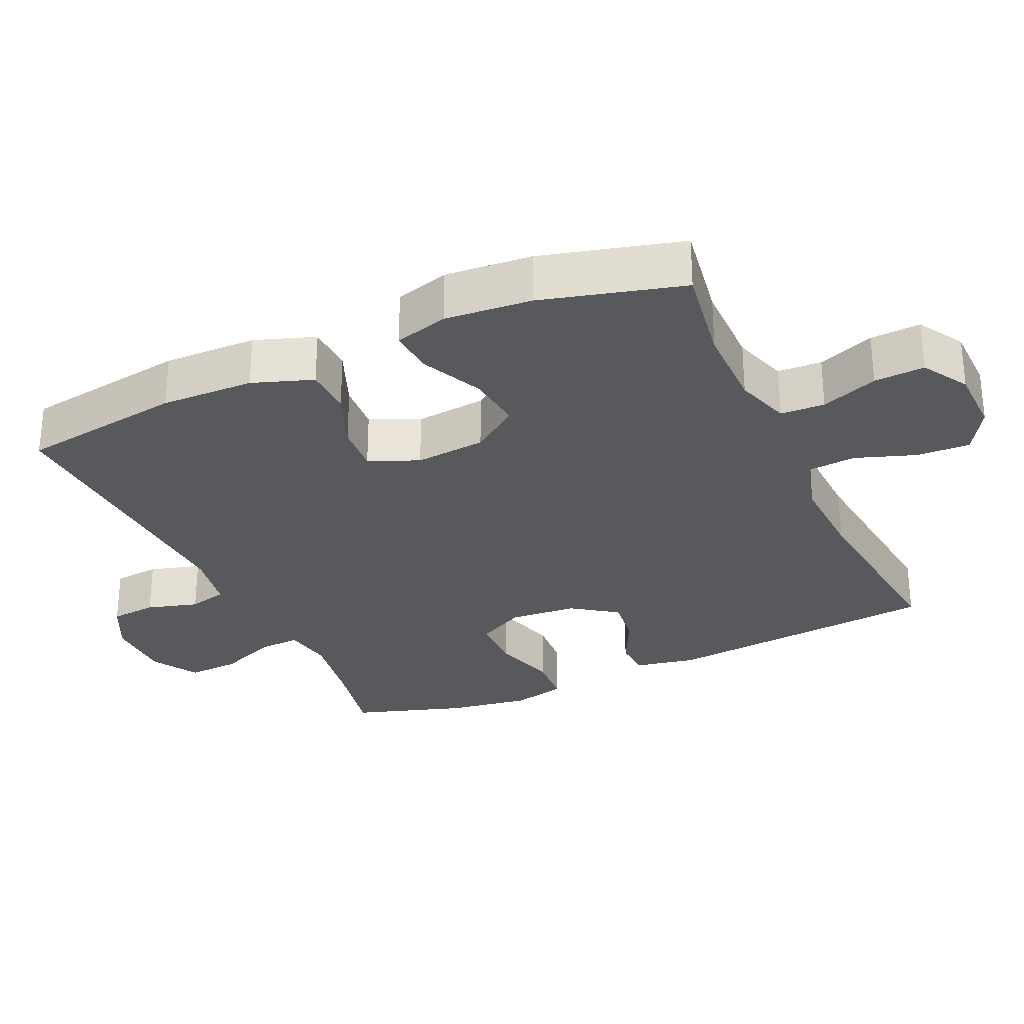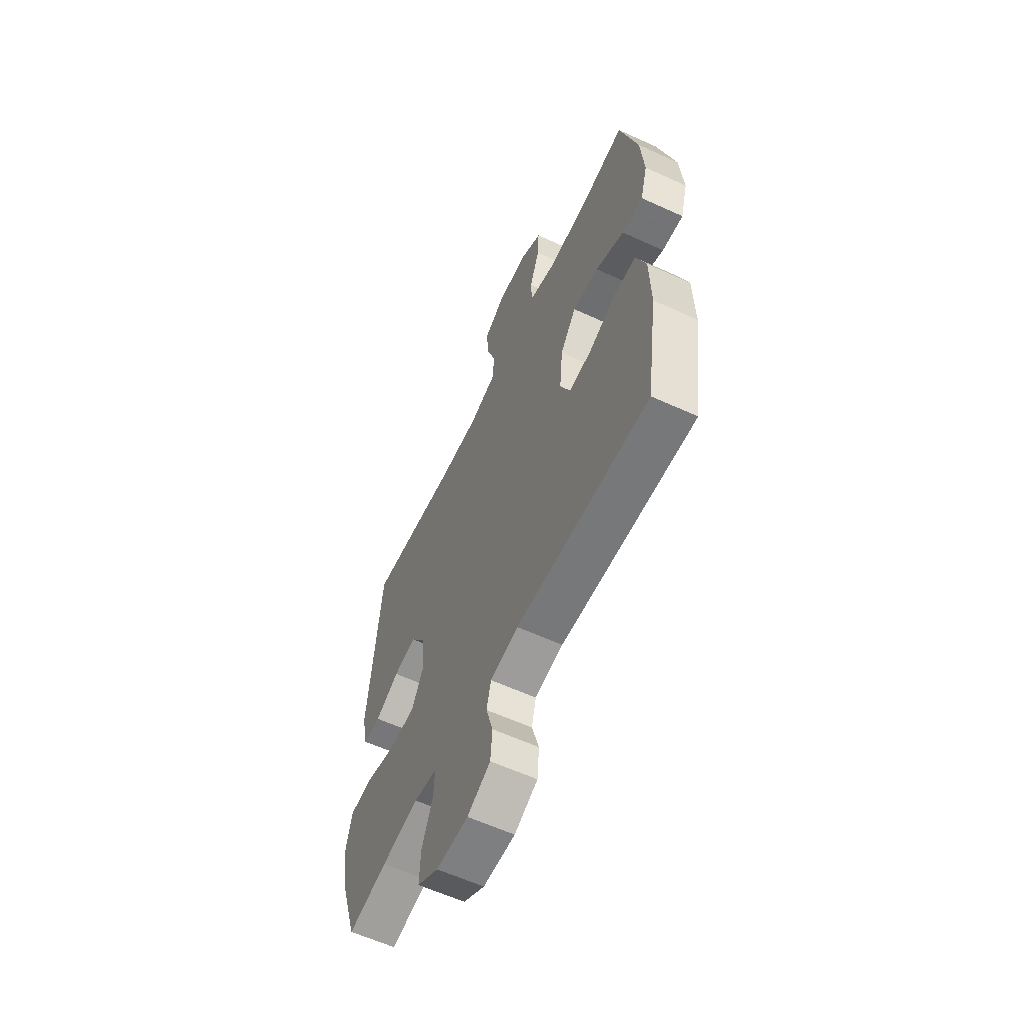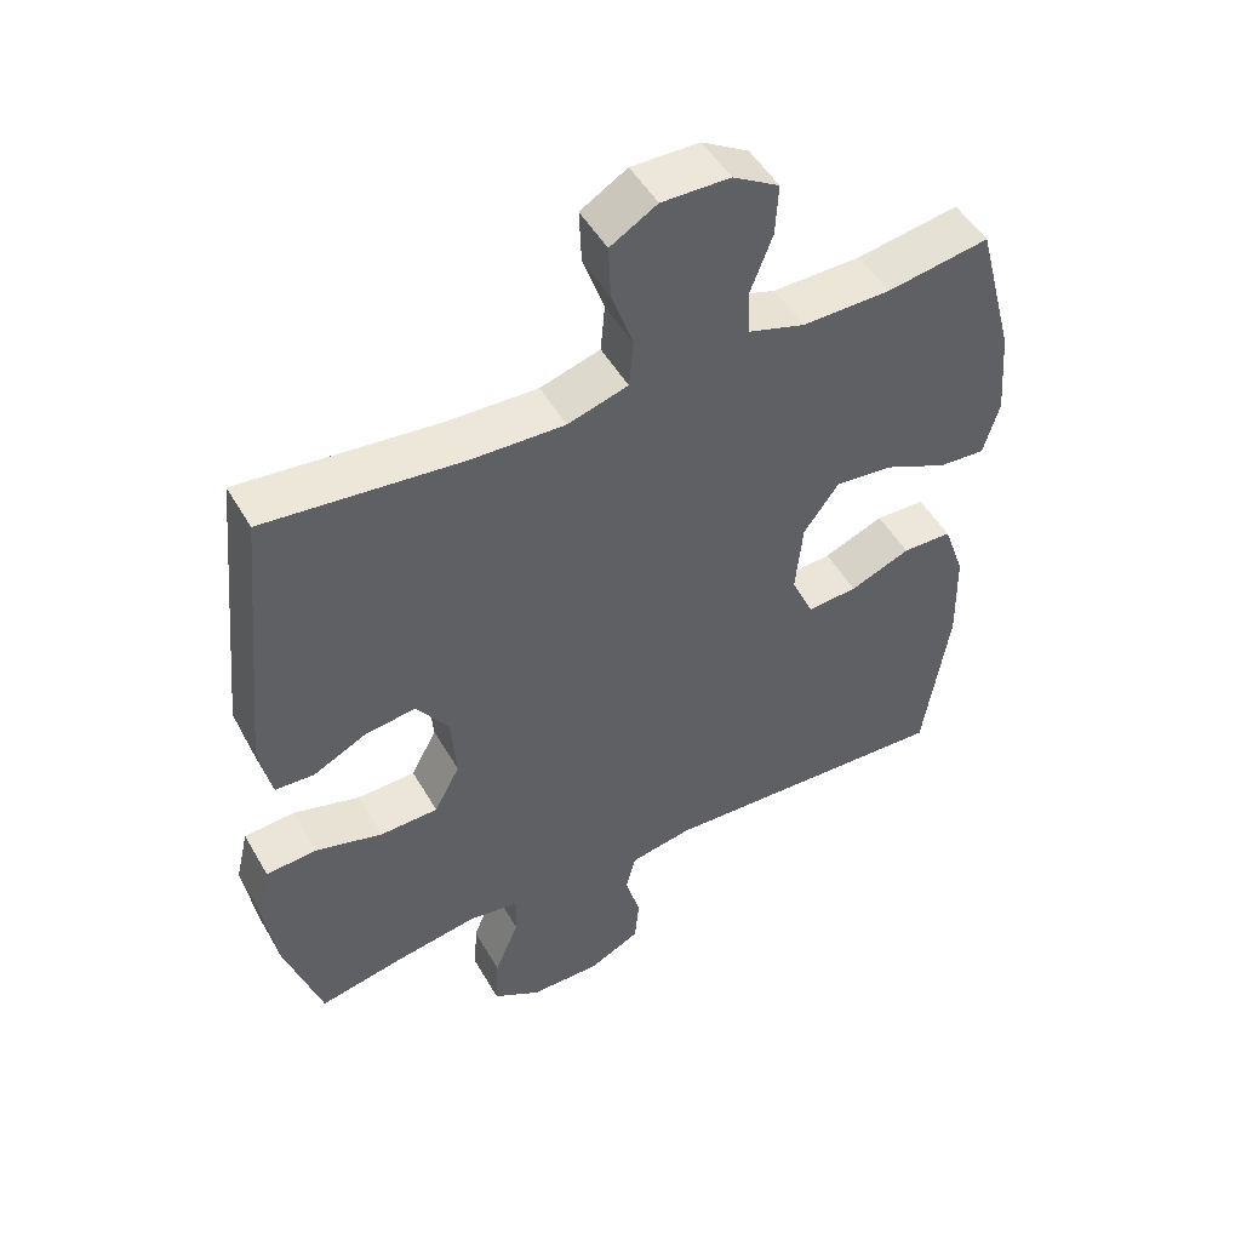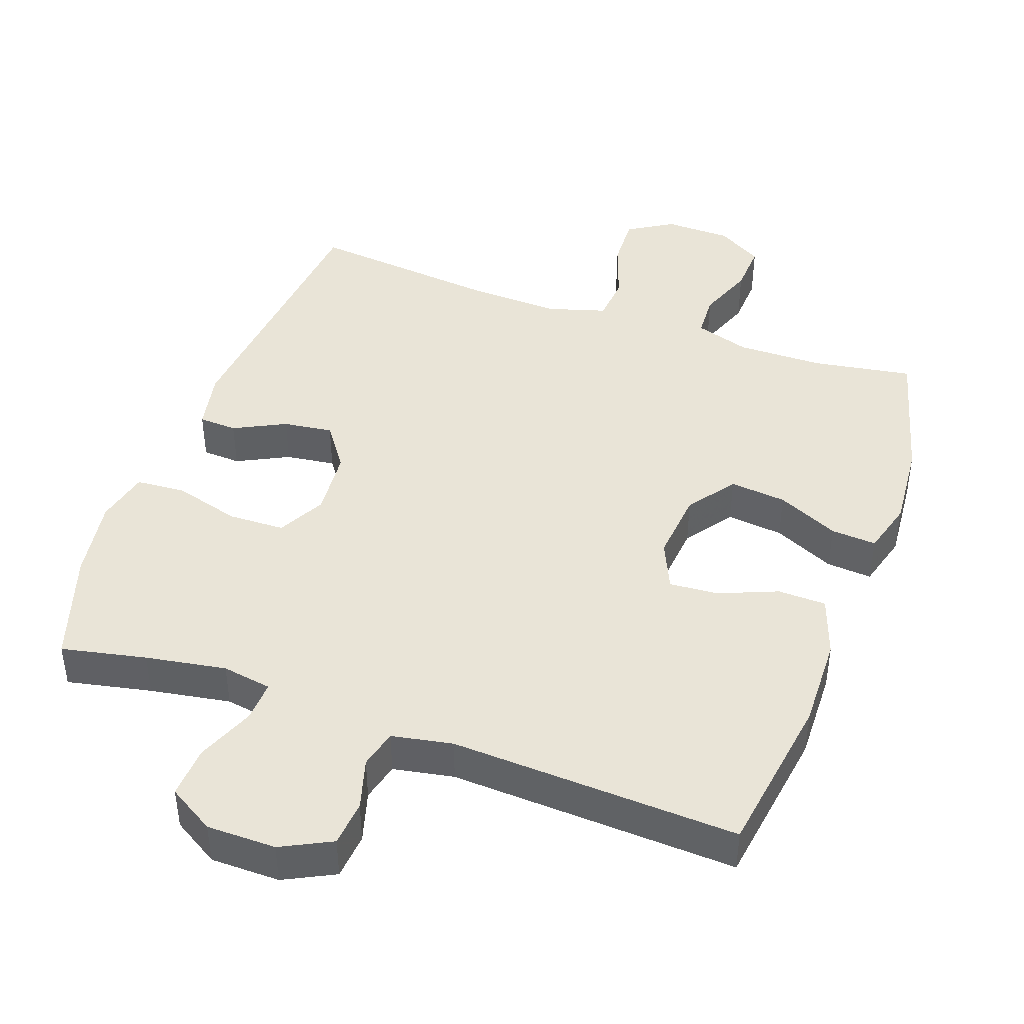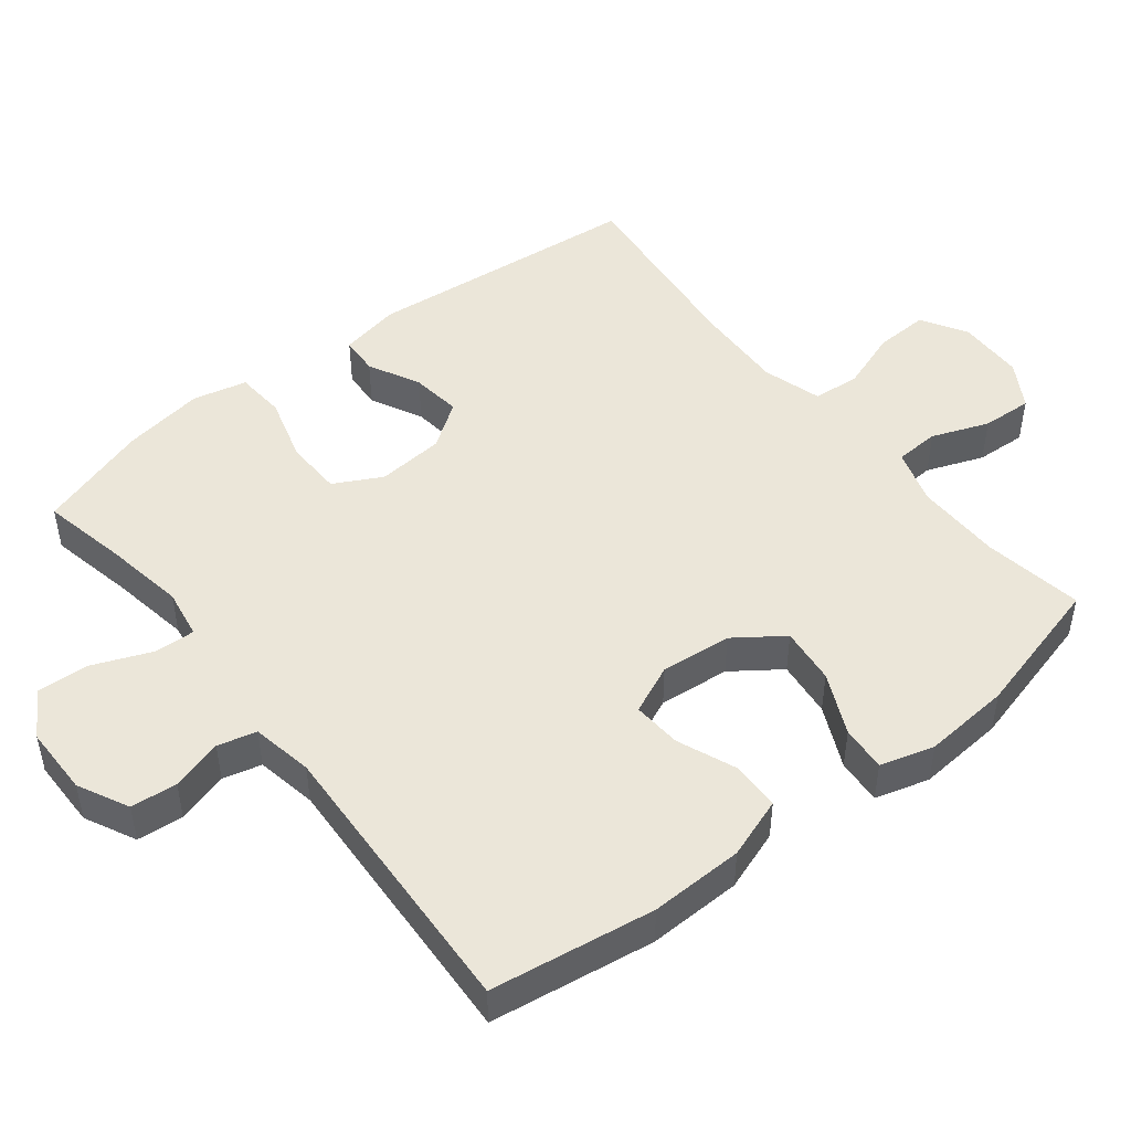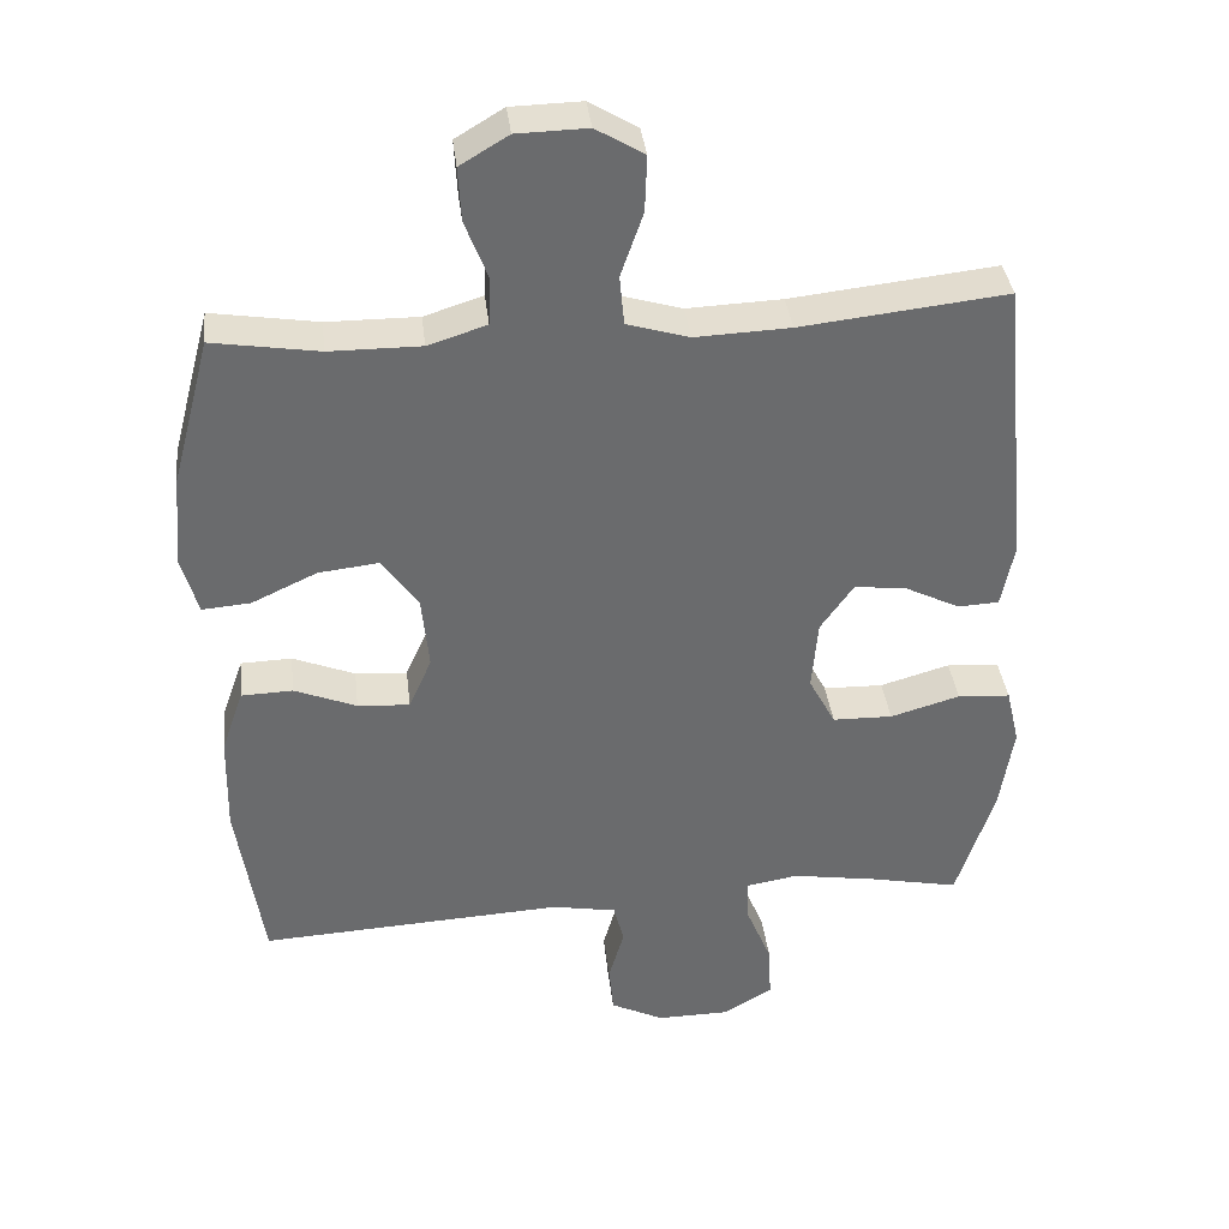
<metadata>
{"format":"obj","ext":"obj","renderer":"f3d","projection":"perspective","resolution":1024,"background":"white","views":[{"elev":-29.2,"azim":-65.5,"up":"+Y"},{"elev":-60.2,"azim":-115.1,"up":"+Z"},{"elev":49.7,"azim":151.0,"up":"+Z"},{"elev":43.5,"azim":-160.4,"up":"+Y"},{"elev":48.0,"azim":-128.3,"up":"+Y"},{"elev":37.2,"azim":-6.7,"up":"+Z"}]}
</metadata>
<code>
v 0.5 0.07 0.5
v 0.539 0.07 0.104
v 0.522 0.07 0.018
v 0.467 0.07 0.015
v 0.393 0.07 0.052
v 0.322 0.07 0.061
v 0.277 0.07 -0.003
v 0.269 0.07 -0.099
v 0.305 0.07 -0.167
v 0.386 0.07 -0.169
v 0.48 0.07 -0.142
v 0.551 0.07 -0.147
v 0.569 0.07 -0.224
v 0.551 0.07 -0.341
v 0.5 0.07 -0.5
v 0.379 0.07 -0.475
v 0.264 0.07 -0.456
v 0.193 0.07 -0.468
v 0.196 0.07 -0.527
v 0.23 0.07 -0.61
v 0.234 0.07 -0.684
v 0.168 0.07 -0.724
v 0.069 0.07 -0.725
v -0.003 0.07 -0.689
v -0.009 0.07 -0.623
v 0.012 0.07 -0.55
v -0.002 0.07 -0.495
v -0.089 0.07 -0.479
v -0.5 0.07 -0.5
v -0.535 0.07 -0.267
v -0.532 0.07 -0.134
v -0.502 0.07 -0.048
v -0.433 0.07 -0.046
v -0.349 0.07 -0.08
v -0.279 0.07 -0.085
v -0.248 0.07 -0.015
v -0.258 0.07 0.086
v -0.307 0.07 0.154
v -0.388 0.07 0.145
v -0.476 0.07 0.104
v -0.541 0.07 0.099
v -0.563 0.07 0.176
v -0.553 0.07 0.3
v -0.5 0.07 0.5
v -0.357 0.07 0.477
v -0.234 0.07 0.476
v -0.155 0.07 0.501
v -0.152 0.07 0.564
v -0.183 0.07 0.645
v -0.187 0.07 0.717
v -0.122 0.07 0.756
v -0.027 0.07 0.758
v 0.038 0.07 0.719
v 0.035 0.07 0.643
v 0.005 0.07 0.557
v 0.011 0.07 0.49
v 0.095 0.07 0.465
v 0.223 0.07 0.47
v 0.5 0 0.5
v 0.539 0 0.104
v 0.522 0 0.018
v 0.467 0 0.015
v 0.393 0 0.052
v 0.322 0 0.061
v 0.277 0 -0.003
v 0.269 0 -0.099
v 0.305 0 -0.167
v 0.386 0 -0.169
v 0.48 0 -0.142
v 0.551 0 -0.147
v 0.569 0 -0.224
v 0.551 0 -0.341
v 0.5 0 -0.5
v 0.379 0 -0.475
v 0.264 0 -0.456
v 0.193 0 -0.468
v 0.196 0 -0.527
v 0.23 0 -0.61
v 0.234 0 -0.684
v 0.168 0 -0.724
v 0.069 0 -0.725
v -0.003 0 -0.689
v -0.009 0 -0.623
v 0.012 0 -0.55
v -0.002 0 -0.495
v -0.089 0 -0.479
v -0.5 0 -0.5
v -0.535 0 -0.267
v -0.532 0 -0.134
v -0.502 0 -0.048
v -0.433 0 -0.046
v -0.349 0 -0.08
v -0.279 0 -0.085
v -0.248 0 -0.015
v -0.258 0 0.086
v -0.307 0 0.154
v -0.388 0 0.145
v -0.476 0 0.104
v -0.541 0 0.099
v -0.563 0 0.176
v -0.553 0 0.3
v -0.5 0 0.5
v -0.357 0 0.477
v -0.234 0 0.476
v -0.155 0 0.501
v -0.152 0 0.564
v -0.183 0 0.645
v -0.187 0 0.717
v -0.122 0 0.756
v -0.027 0 0.758
v 0.038 0 0.719
v 0.035 0 0.643
v 0.005 0 0.557
v 0.011 0 0.49
v 0.095 0 0.465
v 0.223 0 0.47
f 52 53 54 55
f 52 55 56
f 51 52 56
f 48 49 50 51
f 47 48 51 56
f 46 47 56 57
f 42 43 44 45
f 42 45 46 57
f 39 40 41 42
f 38 39 42 57
f 31 32 33 34
f 31 34 35
f 28 29 30 31
f 27 28 31 35
f 23 24 25 26
f 23 26 27
f 22 23 27
f 19 20 21 22
f 18 19 22 27
f 17 18 27 35
f 13 14 15 16
f 10 11 12 13
f 9 10 13 16
f 8 9 16 17
f 2 3 4 5
f 58 1 2 5
f 58 5 6
f 37 38 57 58
f 36 37 58 6
f 8 17 35 36
f 7 8 36
f 6 7 36
f 113 112 111 110
f 114 113 110
f 114 110 109
f 109 108 107 106
f 114 109 106 105
f 115 114 105 104
f 103 102 101 100
f 115 104 103 100
f 100 99 98 97
f 115 100 97 96
f 92 91 90 89
f 93 92 89
f 89 88 87 86
f 93 89 86 85
f 84 83 82 81
f 85 84 81
f 85 81 80
f 80 79 78 77
f 85 80 77 76
f 93 85 76 75
f 74 73 72 71
f 71 70 69 68
f 74 71 68 67
f 75 74 67 66
f 63 62 61 60
f 63 60 59 116
f 64 63 116
f 116 115 96 95
f 64 116 95 94
f 94 93 75 66
f 94 66 65
f 94 65 64
f 1 59 60 2
f 2 60 61 3
f 3 61 62 4
f 4 62 63 5
f 5 63 64 6
f 6 64 65 7
f 7 65 66 8
f 8 66 67 9
f 9 67 68 10
f 10 68 69 11
f 11 69 70 12
f 12 70 71 13
f 13 71 72 14
f 14 72 73 15
f 15 73 74 16
f 16 74 75 17
f 17 75 76 18
f 18 76 77 19
f 19 77 78 20
f 20 78 79 21
f 21 79 80 22
f 22 80 81 23
f 23 81 82 24
f 24 82 83 25
f 25 83 84 26
f 26 84 85 27
f 27 85 86 28
f 28 86 87 29
f 29 87 88 30
f 30 88 89 31
f 31 89 90 32
f 32 90 91 33
f 33 91 92 34
f 34 92 93 35
f 35 93 94 36
f 36 94 95 37
f 37 95 96 38
f 38 96 97 39
f 39 97 98 40
f 40 98 99 41
f 41 99 100 42
f 42 100 101 43
f 43 101 102 44
f 44 102 103 45
f 45 103 104 46
f 46 104 105 47
f 47 105 106 48
f 48 106 107 49
f 49 107 108 50
f 50 108 109 51
f 51 109 110 52
f 52 110 111 53
f 53 111 112 54
f 54 112 113 55
f 55 113 114 56
f 56 114 115 57
f 57 115 116 58
f 58 116 59 1

</code>
